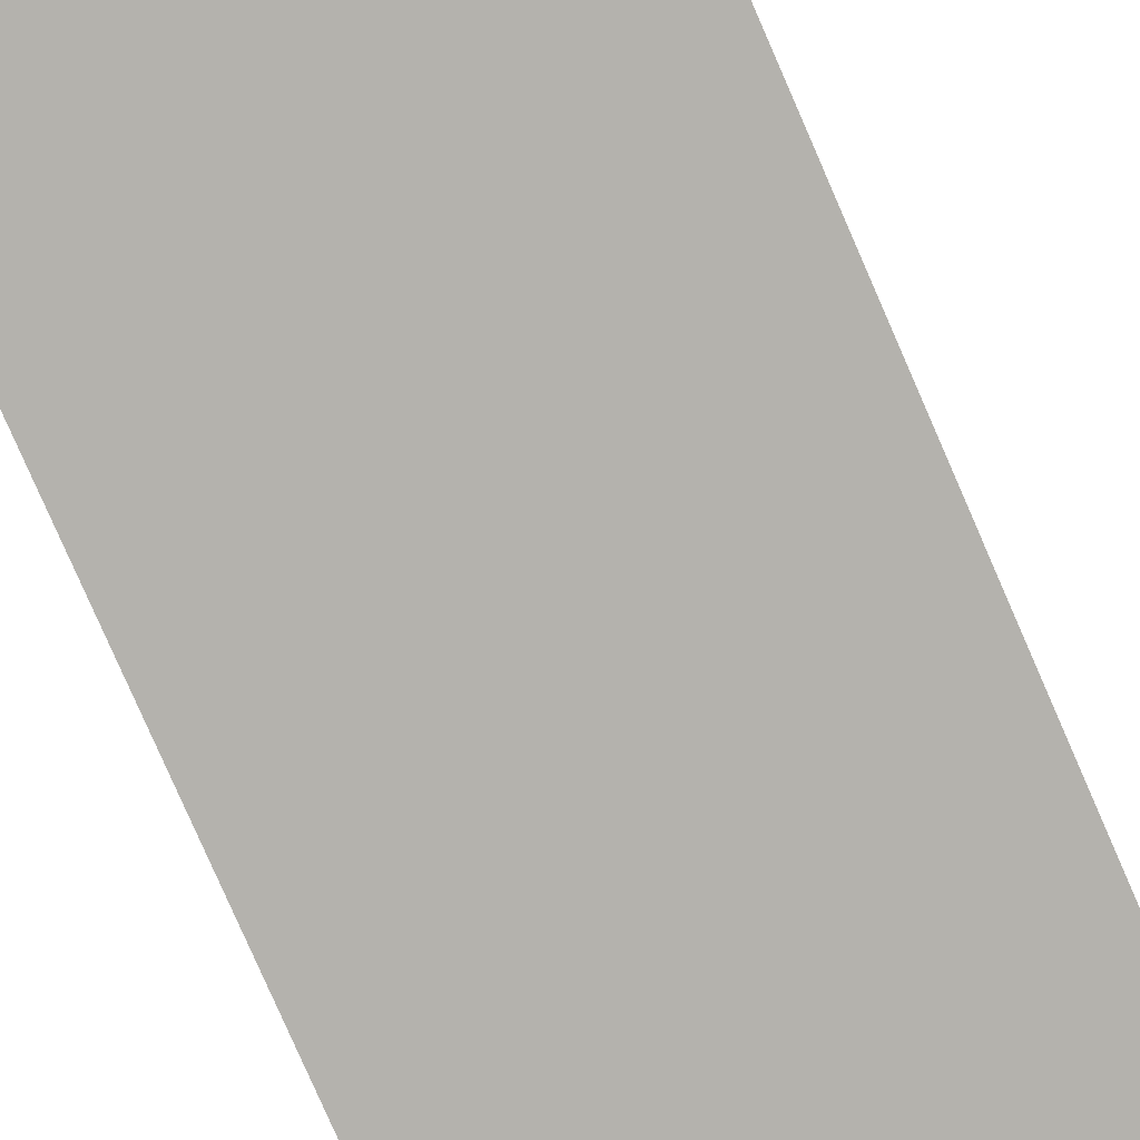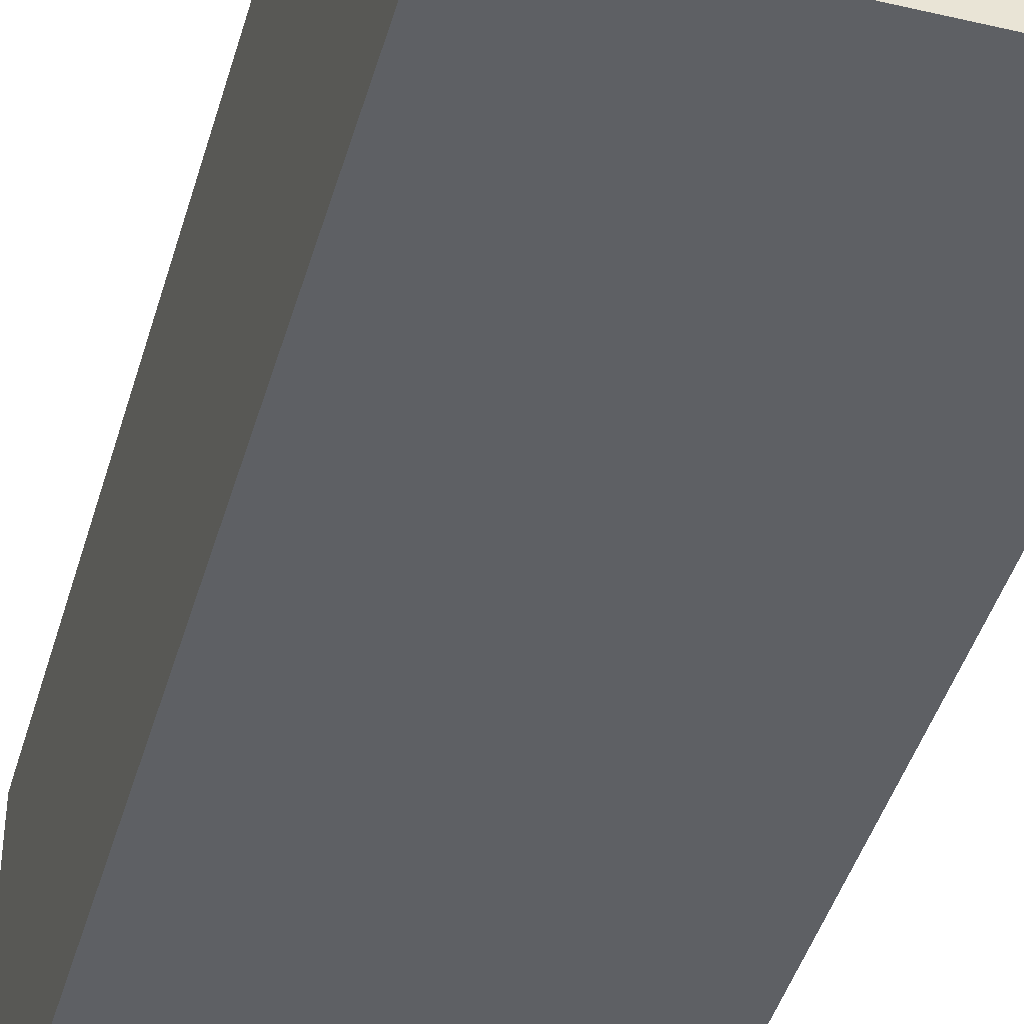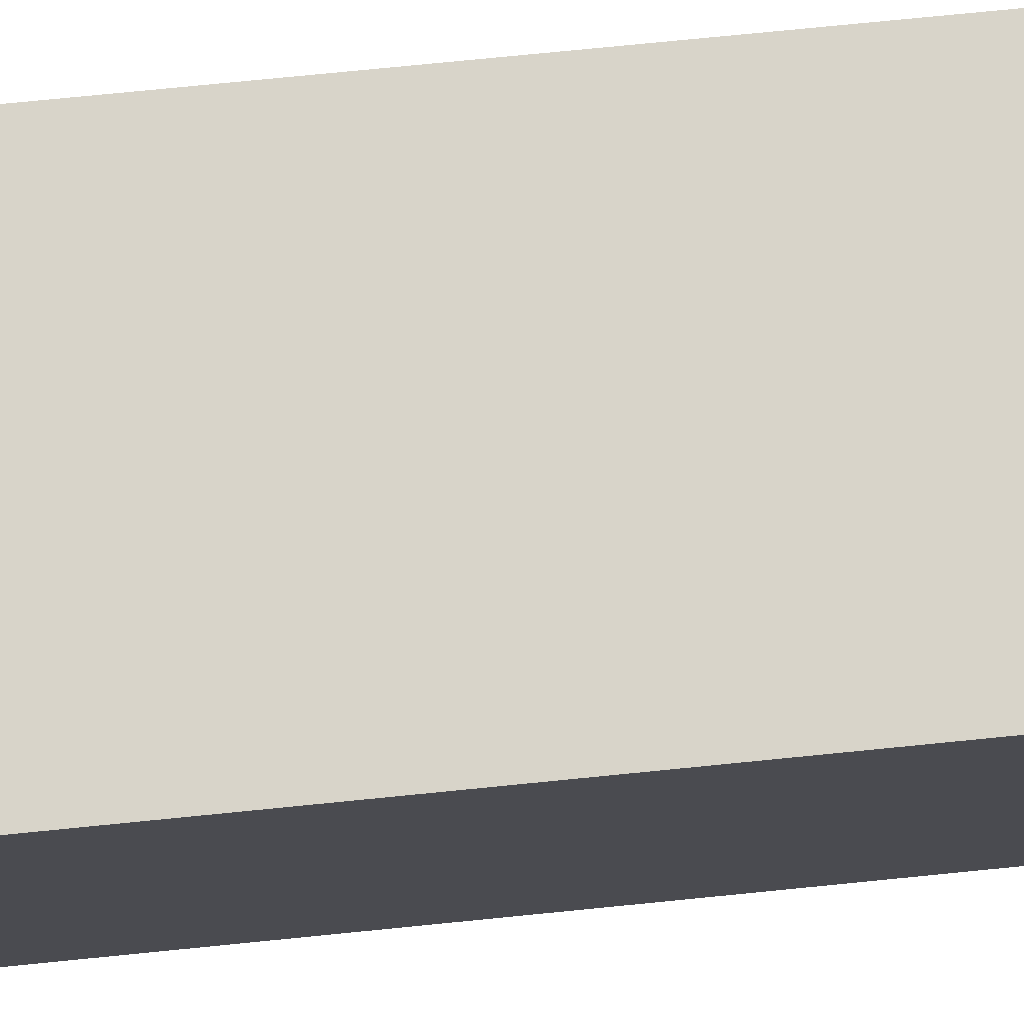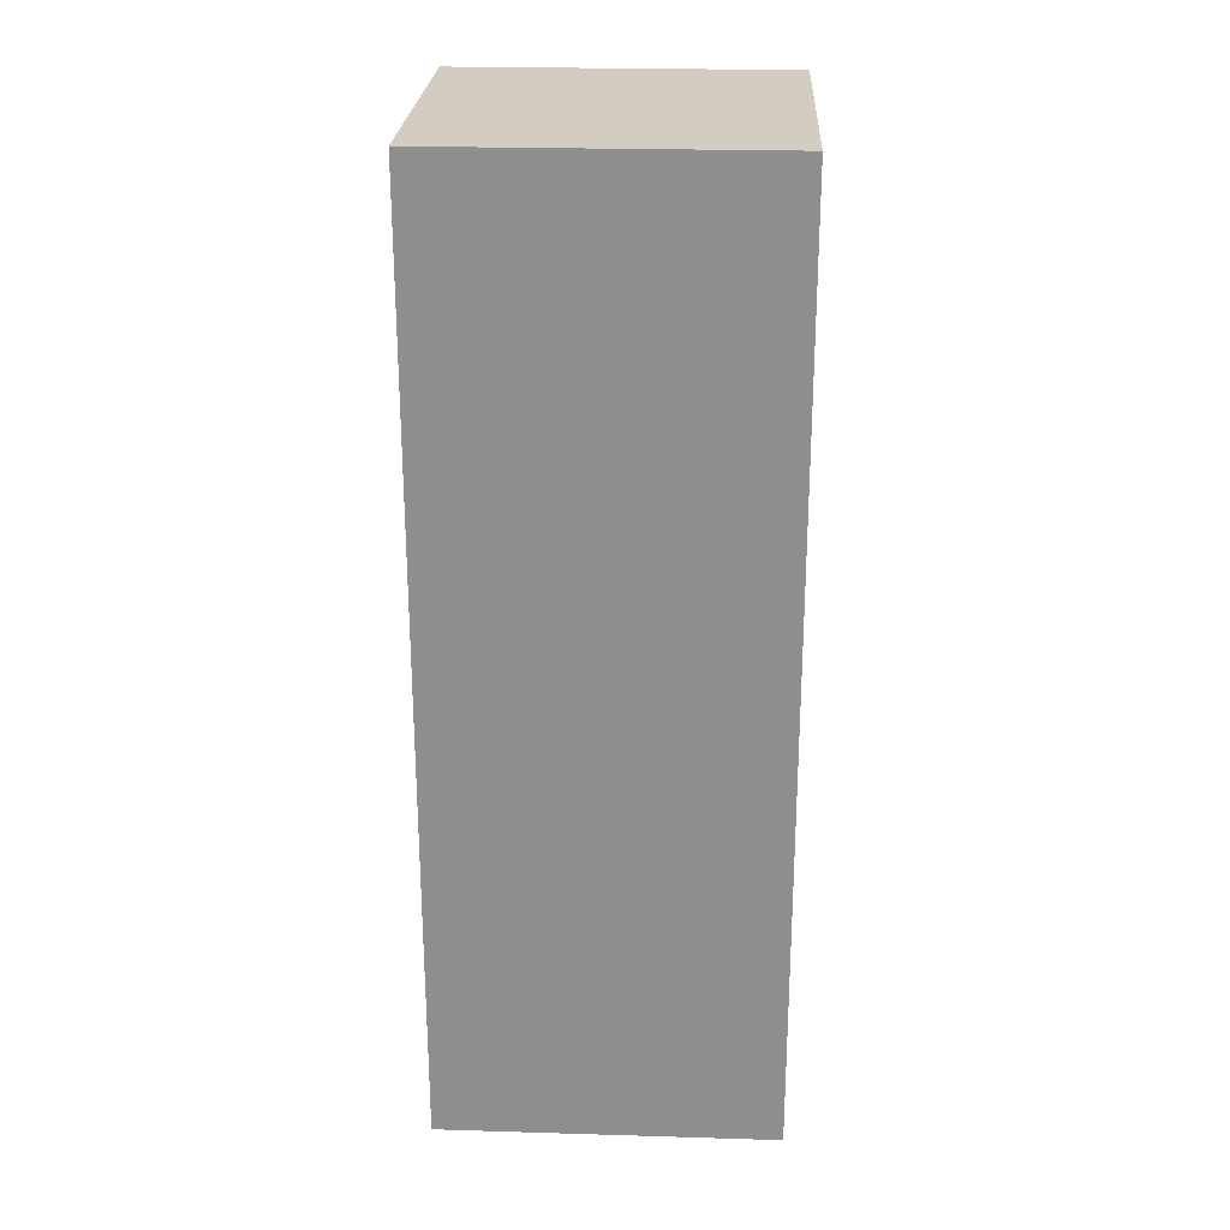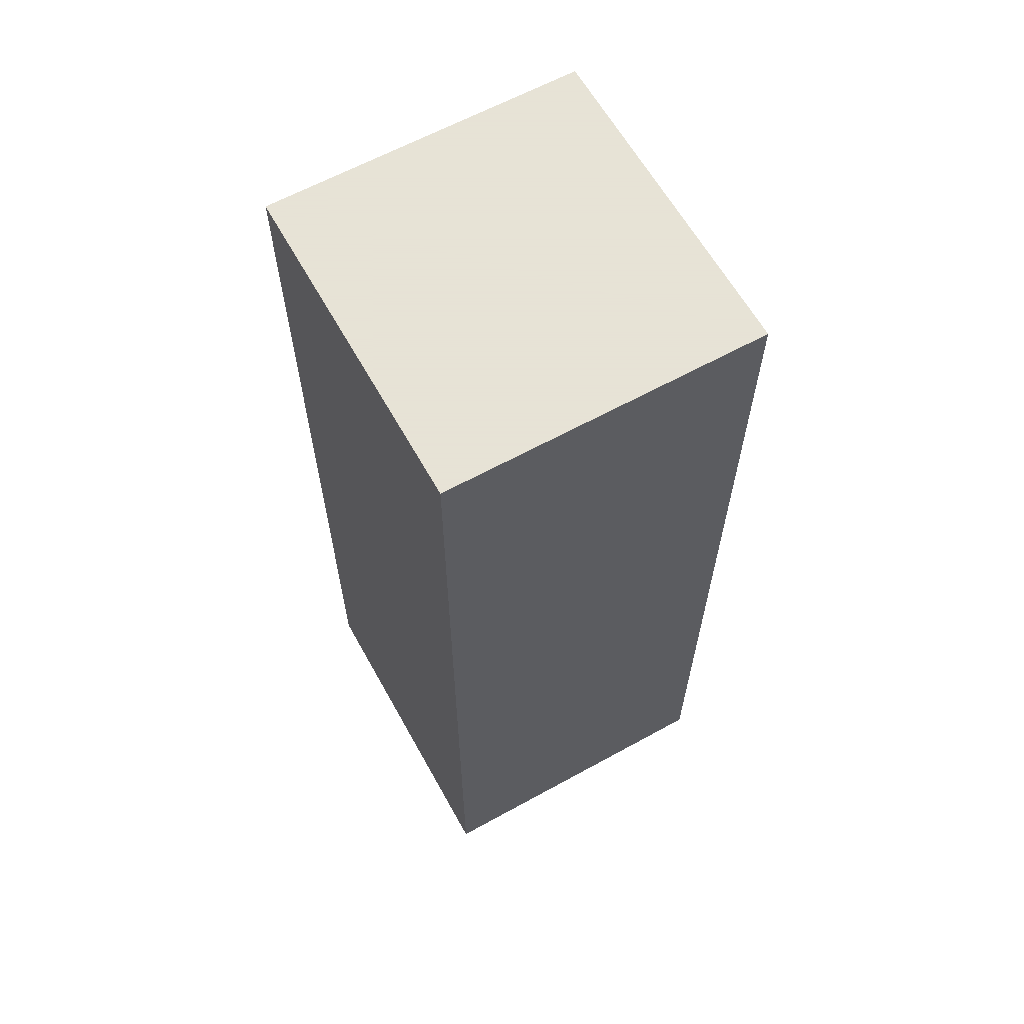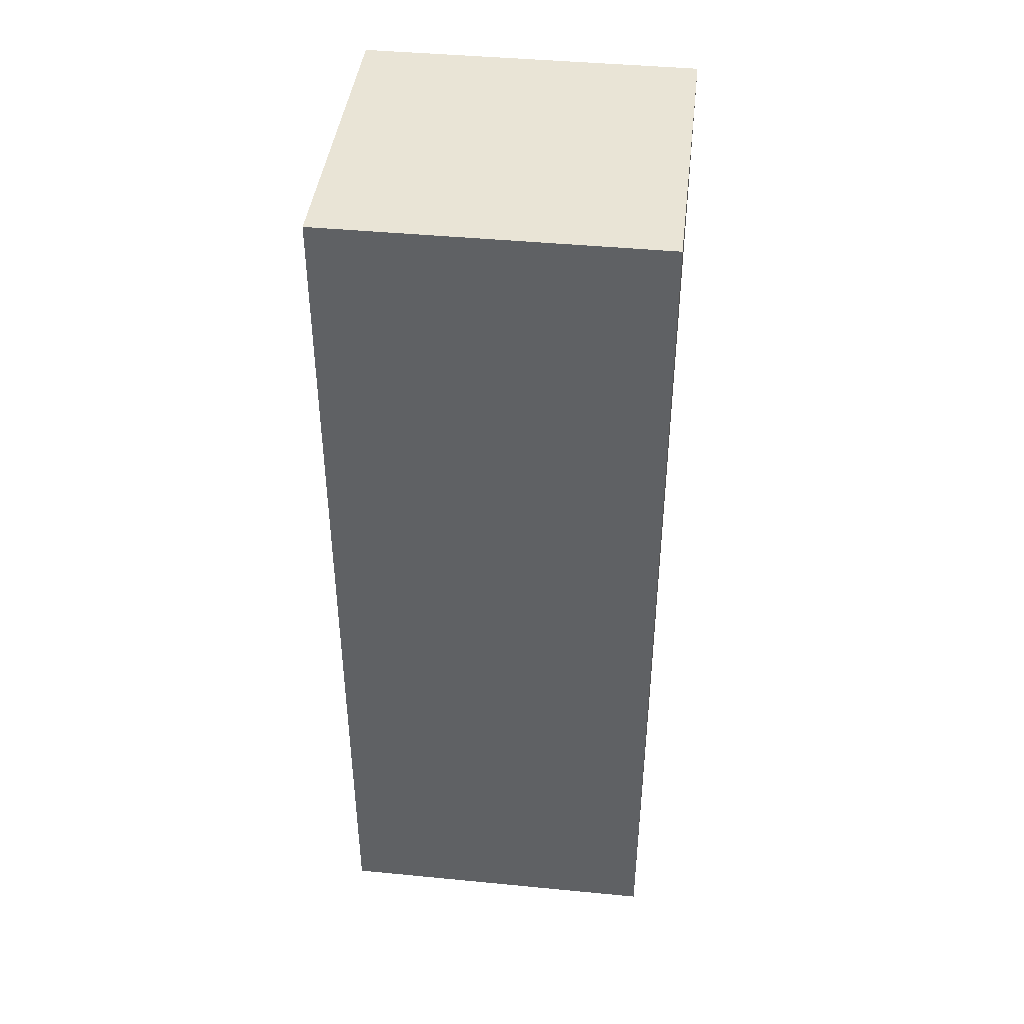
<metadata>
{"format":"obj","ext":"obj","renderer":"f3d","projection":"perspective","resolution":1024,"background":"white","views":[{"elev":-79.6,"azim":23.6,"up":"+Z"},{"elev":-43.0,"azim":-15.6,"up":"+Z"},{"elev":75.3,"azim":84.3,"up":"+Z"},{"elev":24.8,"azim":92.8,"up":"+Y"},{"elev":62.8,"azim":-29.1,"up":"+Y"},{"elev":42.5,"azim":-83.4,"up":"+Y"}]}
</metadata>
<code>
o arm_right
v 1.25 0.007618 -1.3
v -1.25 7.308 -1.3
v 1.25 7.308 -1.3
v -1.25 0.007618 1.3
v -1.25 7.308 1.3
v -1.25 0.007618 -1.3
v 1.25 7.308 1.3
v 1.25 0.007618 1.3
f 4 8 7 5
f 6 4 5 2
f 1 6 2 3
f 8 1 3 7
f 1 8 4 6
f 2 5 7 3

</code>
